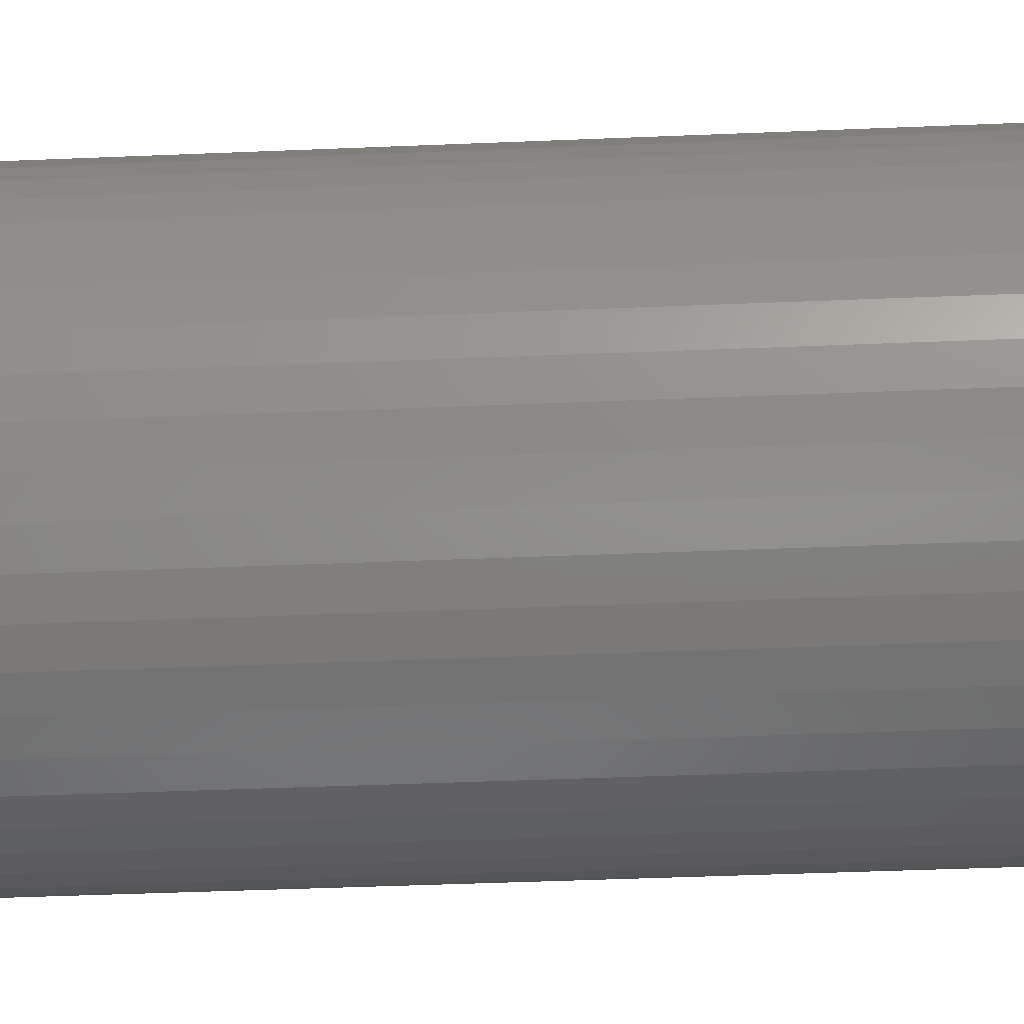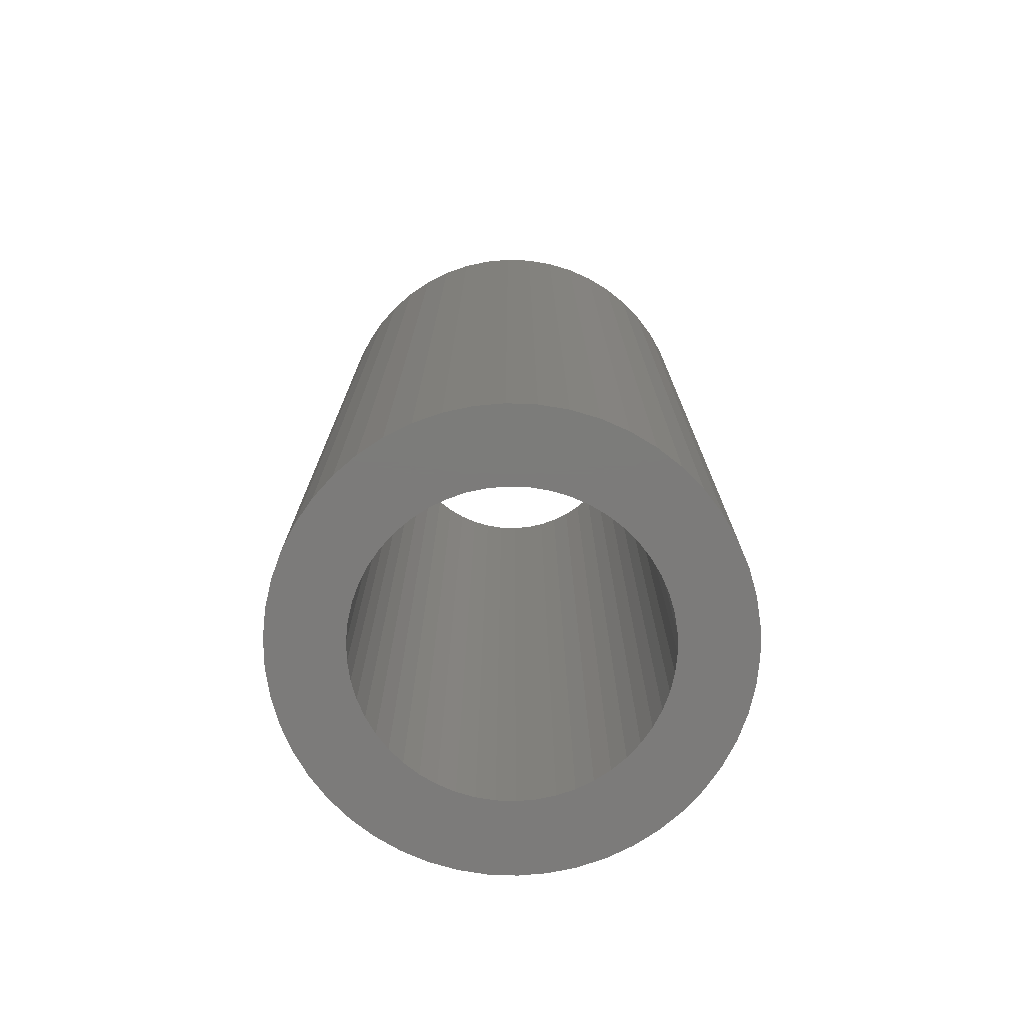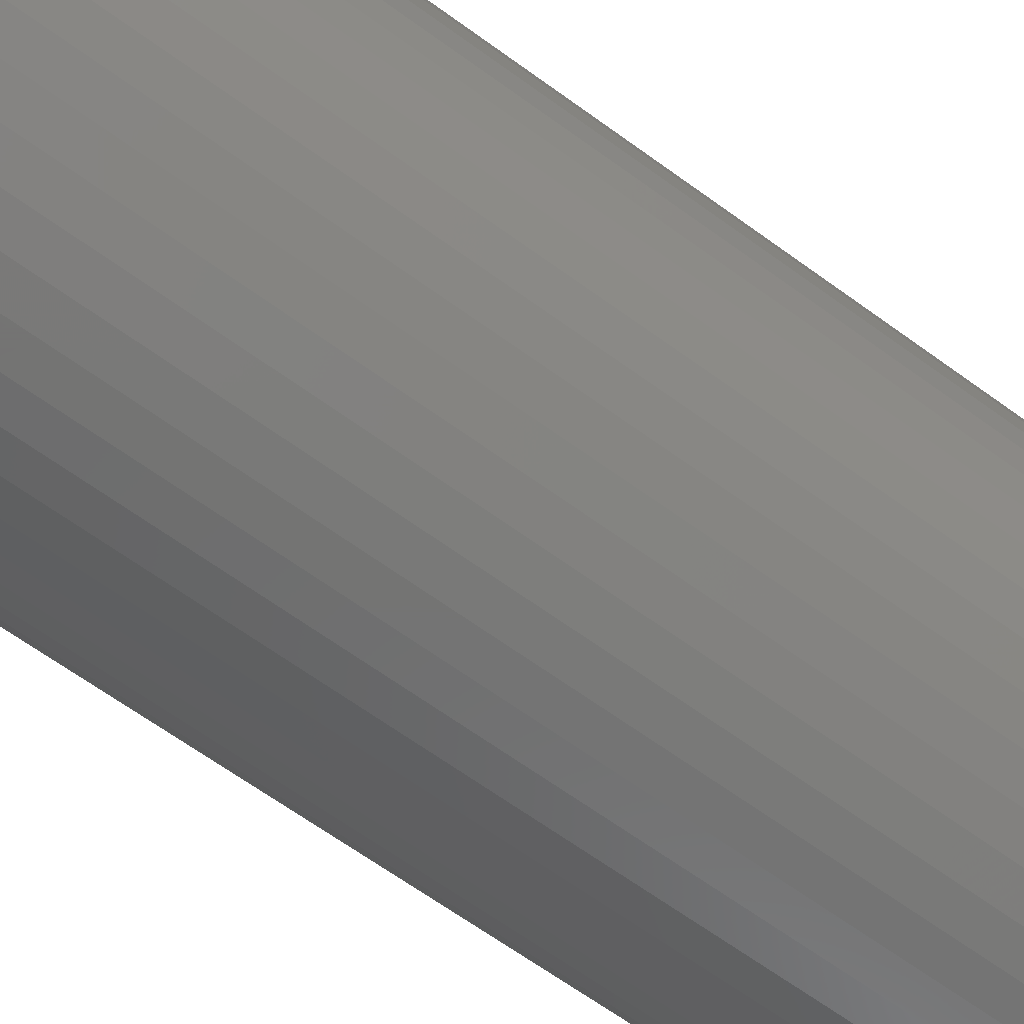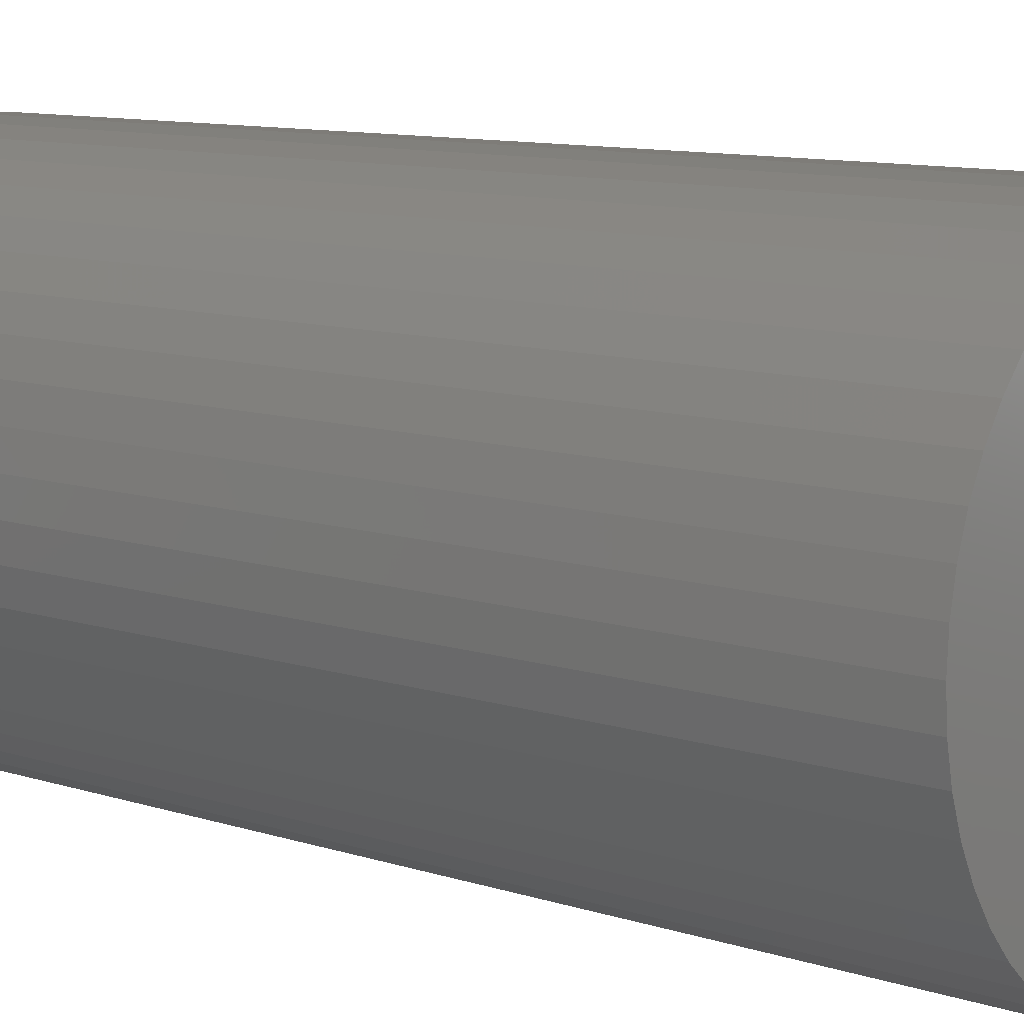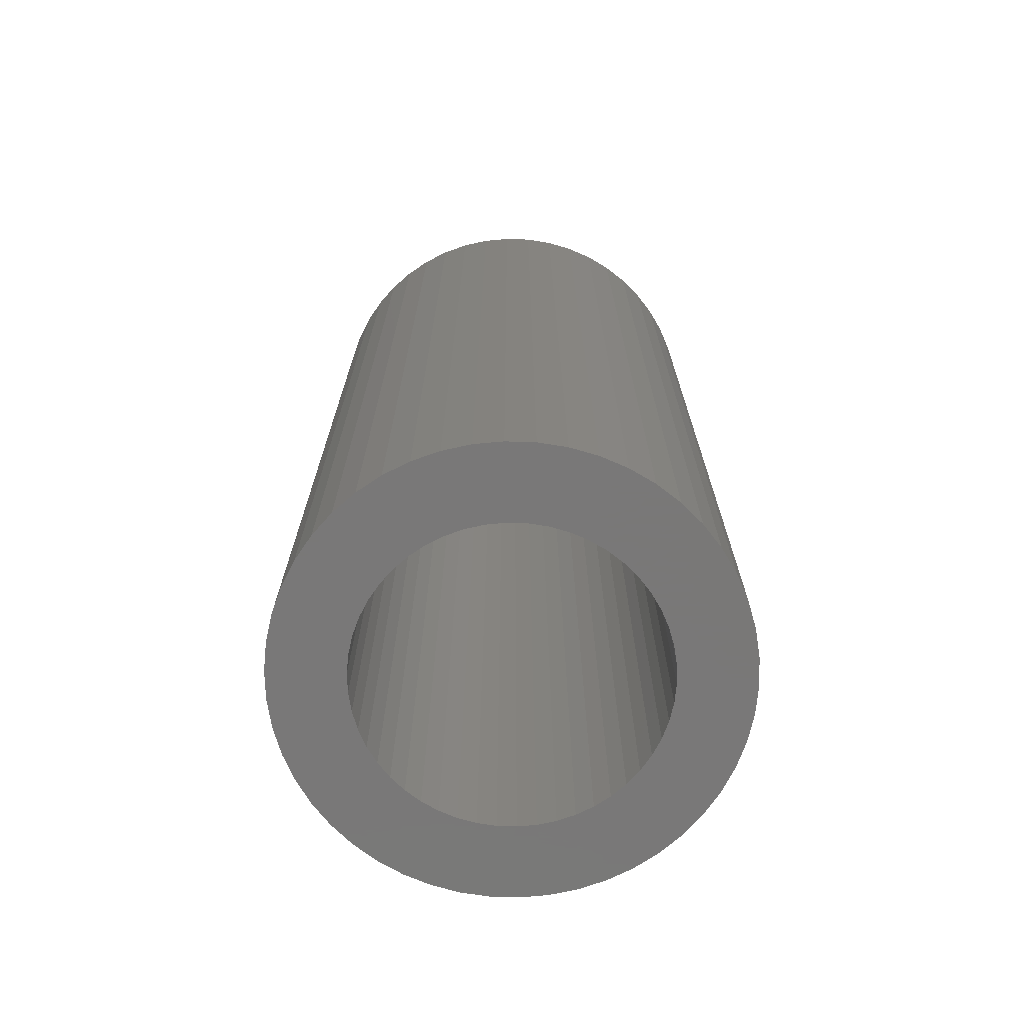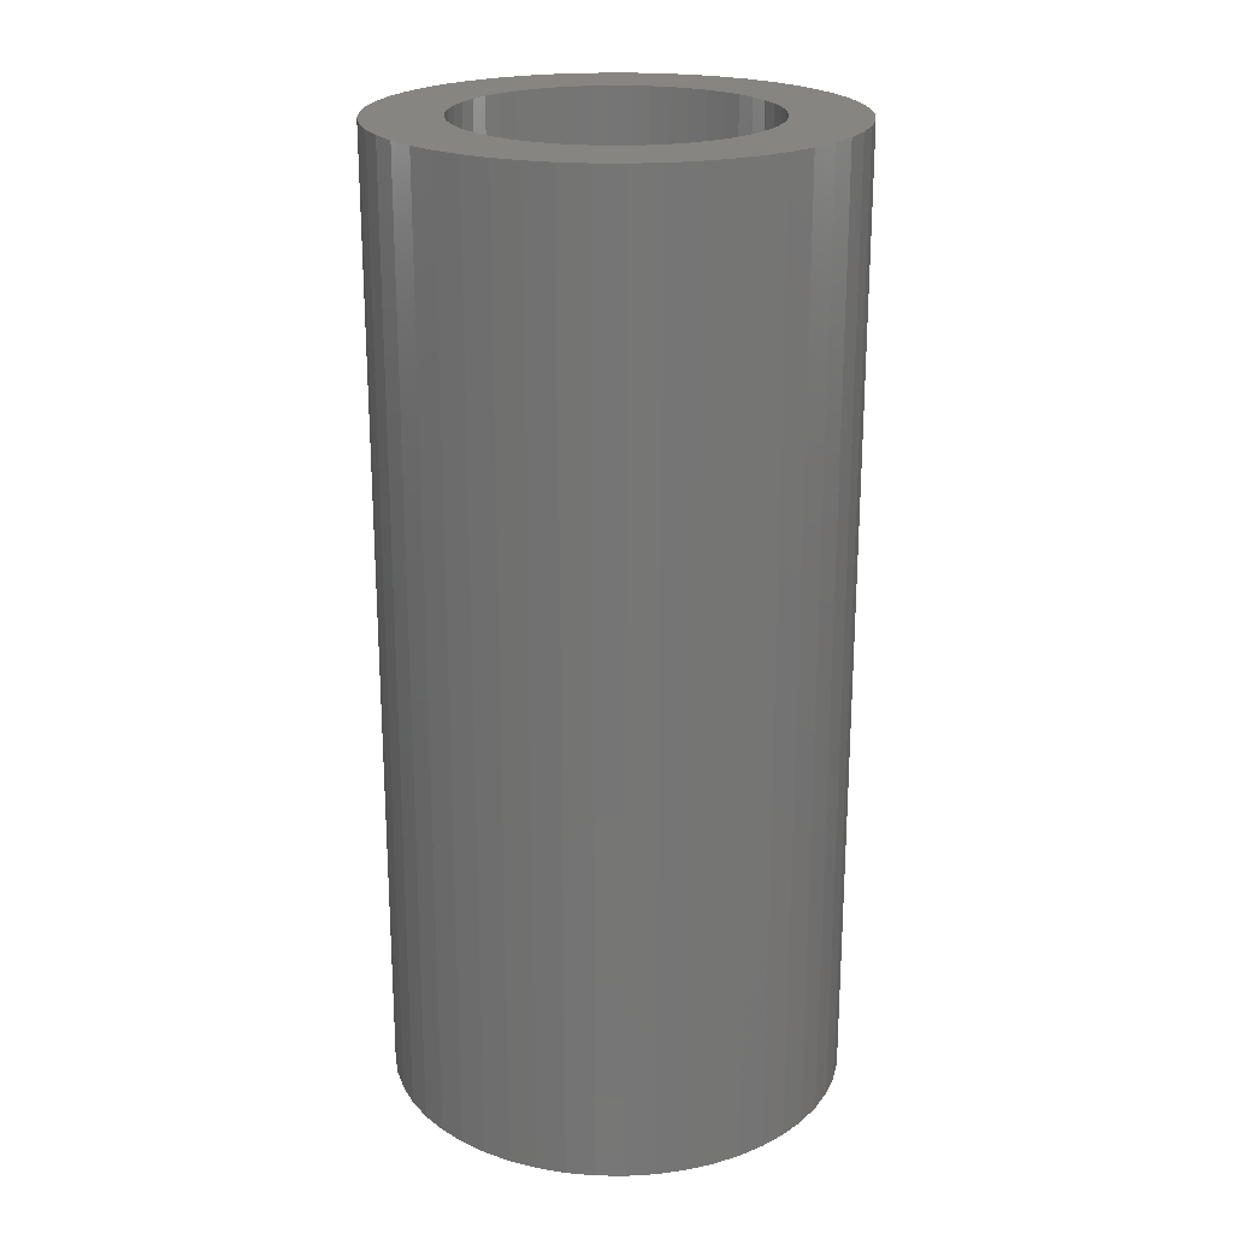
<metadata>
{"format":"stl","ext":"stl","renderer":"f3d","projection":"perspective","resolution":1024,"background":"white","views":[{"elev":-44.0,"azim":92.8,"up":"+Y"},{"elev":-75.0,"azim":-81.4,"up":"+Z"},{"elev":-66.0,"azim":53.9,"up":"+Y"},{"elev":9.7,"azim":131.1,"up":"+Y"},{"elev":-71.3,"azim":127.7,"up":"+Z"},{"elev":22.0,"azim":1.4,"up":"+Z"}]}
</metadata>
<code>
# stl→obj: 200 verts, 400 faces
v 15 0 31.5
v 14.88 1.88 -31.5
v 14.88 1.88 31.5
v 15 0 -31.5
v -15 0 -31.5
v -14.88 1.88 31.5
v -14.88 1.88 -31.5
v -15 0 31.5
v 0.9419 14.97 -31.5
v -0.9419 14.97 31.5
v 0.9419 14.97 31.5
v -0.9419 14.97 -31.5
v -0.9419 -14.97 -31.5
v 0.9419 -14.97 31.5
v -0.9419 -14.97 31.5
v 0.9419 -14.97 -31.5
v 10.93 10.27 -31.5
v 9.561 11.56 31.5
v 10.93 10.27 31.5
v 9.561 11.56 -31.5
v -9.561 11.56 -31.5
v -10.93 10.27 31.5
v -9.561 11.56 31.5
v -10.93 10.27 -31.5
v -4.635 14.27 -31.5
v -6.387 13.57 31.5
v -4.635 14.27 31.5
v -6.387 13.57 -31.5
v 13.95 -5.522 31.5
v 14.53 -3.73 -31.5
v 14.53 -3.73 31.5
v 13.95 -5.522 -31.5
v 13.95 5.522 31.5
v 13.14 7.226 -31.5
v 13.14 7.226 31.5
v 13.95 5.522 -31.5
v 12.14 8.817 -31.5
v 12.14 8.817 31.5
v 6.387 13.57 -31.5
v 4.635 14.27 31.5
v 6.387 13.57 31.5
v 4.635 14.27 -31.5
v 8.037 12.66 -31.5
v 8.037 12.66 31.5
v -13.95 5.522 -31.5
v -13.14 7.226 31.5
v -13.14 7.226 -31.5
v -13.95 5.522 31.5
v -14.53 3.73 -31.5
v -14.53 3.73 31.5
v -2.811 14.73 -31.5
v -2.811 14.73 31.5
v 2.811 -14.73 31.5
v 2.811 -14.73 -31.5
v 14.53 3.73 31.5
v 14.53 3.73 -31.5
v 2.811 14.73 31.5
v 2.811 14.73 -31.5
v -12.14 8.817 31.5
v -12.14 8.817 -31.5
v 10 0 31.5
v 9.921 1.253 31.5
v 14.88 -1.88 31.5
v 9.686 2.487 31.5
v 9.921 -1.253 31.5
v 9.298 3.681 31.5
v 8.763 4.818 31.5
v 9.686 -2.487 31.5
v 8.09 5.878 31.5
v 9.298 -3.681 31.5
v 7.29 6.845 31.5
v 6.374 7.705 31.5
v 5.358 8.443 31.5
v 4.258 9.048 31.5
v 3.09 9.511 31.5
v 1.874 9.823 31.5
v 0.6279 9.98 31.5
v -0.6279 9.98 31.5
v -1.874 9.823 31.5
v -3.09 9.511 31.5
v -4.258 9.048 31.5
v -5.358 8.443 31.5
v -8.037 12.66 31.5
v -6.374 7.705 31.5
v -7.29 6.845 31.5
v -8.09 5.878 31.5
v -8.763 4.818 31.5
v -9.298 3.681 31.5
v 13.14 -7.226 31.5
v 8.763 -4.818 31.5
v 12.14 -8.817 31.5
v 8.09 -5.878 31.5
v 10.93 -10.27 31.5
v 7.29 -6.845 31.5
v 9.561 -11.56 31.5
v 6.374 -7.705 31.5
v 8.037 -12.66 31.5
v 5.358 -8.443 31.5
v 6.387 -13.57 31.5
v 4.258 -9.048 31.5
v 4.635 -14.27 31.5
v 3.09 -9.511 31.5
v 1.874 -9.823 31.5
v 0.6279 -9.98 31.5
v -0.6279 -9.98 31.5
v -1.874 -9.823 31.5
v -2.811 -14.73 31.5
v -3.09 -9.511 31.5
v -4.635 -14.27 31.5
v -4.258 -9.048 31.5
v -6.387 -13.57 31.5
v -5.358 -8.443 31.5
v -8.037 -12.66 31.5
v -6.374 -7.705 31.5
v -9.561 -11.56 31.5
v -7.29 -6.845 31.5
v -10.93 -10.27 31.5
v -8.09 -5.878 31.5
v -12.14 -8.817 31.5
v -8.763 -4.818 31.5
v -13.14 -7.226 31.5
v -9.298 -3.681 31.5
v -13.95 -5.522 31.5
v -9.686 -2.487 31.5
v -14.53 -3.73 31.5
v -9.921 -1.253 31.5
v -14.88 -1.88 31.5
v -10 0 31.5
v -9.686 2.487 31.5
v -9.921 1.253 31.5
v -8.037 12.66 -31.5
v 14.88 -1.88 -31.5
v 12.14 -8.817 -31.5
v 10.93 -10.27 -31.5
v 13.14 -7.226 -31.5
v 10 0 -31.5
v 9.921 -1.253 -31.5
v 9.686 -2.487 -31.5
v 9.921 1.253 -31.5
v 9.298 -3.681 -31.5
v 8.763 -4.818 -31.5
v 9.686 2.487 -31.5
v 8.09 -5.878 -31.5
v 9.298 3.681 -31.5
v 7.29 -6.845 -31.5
v 9.561 -11.56 -31.5
v 6.374 -7.705 -31.5
v 8.037 -12.66 -31.5
v 5.358 -8.443 -31.5
v 6.387 -13.57 -31.5
v 4.258 -9.048 -31.5
v 4.635 -14.27 -31.5
v 3.09 -9.511 -31.5
v 1.874 -9.823 -31.5
v 0.6279 -9.98 -31.5
v -0.6279 -9.98 -31.5
v -1.874 -9.823 -31.5
v -2.811 -14.73 -31.5
v -3.09 -9.511 -31.5
v -4.635 -14.27 -31.5
v -4.258 -9.048 -31.5
v -6.387 -13.57 -31.5
v -5.358 -8.443 -31.5
v -8.037 -12.66 -31.5
v -6.374 -7.705 -31.5
v -9.561 -11.56 -31.5
v -7.29 -6.845 -31.5
v -10.93 -10.27 -31.5
v -8.09 -5.878 -31.5
v -12.14 -8.817 -31.5
v -8.763 -4.818 -31.5
v -13.14 -7.226 -31.5
v -9.298 -3.681 -31.5
v -13.95 -5.522 -31.5
v 8.763 4.818 -31.5
v 8.09 5.878 -31.5
v 7.29 6.845 -31.5
v 6.374 7.705 -31.5
v 5.358 8.443 -31.5
v 4.258 9.048 -31.5
v 3.09 9.511 -31.5
v 1.874 9.823 -31.5
v 0.6279 9.98 -31.5
v -0.6279 9.98 -31.5
v -1.874 9.823 -31.5
v -3.09 9.511 -31.5
v -4.258 9.048 -31.5
v -5.358 8.443 -31.5
v -6.374 7.705 -31.5
v -7.29 6.845 -31.5
v -8.09 5.878 -31.5
v -8.763 4.818 -31.5
v -9.298 3.681 -31.5
v -9.686 2.487 -31.5
v -9.921 1.253 -31.5
v -10 0 -31.5
v -9.686 -2.487 -31.5
v -14.53 -3.73 -31.5
v -9.921 -1.253 -31.5
v -14.88 -1.88 -31.5
f 1 2 3
f 2 1 4
f 5 6 7
f 6 5 8
f 9 10 11
f 10 9 12
f 13 14 15
f 14 13 16
f 17 18 19
f 18 17 20
f 21 22 23
f 22 21 24
f 25 26 27
f 26 25 28
f 29 30 31
f 30 29 32
f 33 34 35
f 34 33 36
f 35 37 38
f 37 35 34
f 39 40 41
f 40 39 42
f 43 41 44
f 41 43 39
f 45 46 47
f 46 45 48
f 49 48 45
f 48 49 50
f 51 27 52
f 27 51 25
f 16 53 14
f 53 16 54
f 55 36 33
f 36 55 56
f 3 56 55
f 56 3 2
f 38 17 19
f 17 38 37
f 42 57 40
f 57 42 58
f 58 11 57
f 11 58 9
f 20 44 18
f 44 20 43
f 47 59 60
f 59 47 46
f 60 22 24
f 22 60 59
f 7 50 49
f 50 7 6
f 61 1 3
f 62 3 55
f 1 61 63
f 64 55 33
f 65 63 61
f 66 33 35
f 63 65 31
f 67 35 38
f 68 31 65
f 69 38 19
f 31 68 29
f 70 29 68
f 3 62 61
f 55 64 62
f 71 19 18
f 33 66 64
f 35 67 66
f 38 69 67
f 72 18 44
f 19 71 69
f 73 44 41
f 18 72 71
f 44 73 72
f 74 41 40
f 41 74 73
f 40 75 74
f 57 75 40
f 57 76 75
f 11 76 57
f 11 77 76
f 11 78 77
f 10 78 11
f 10 79 78
f 52 79 10
f 52 80 79
f 27 80 52
f 80 27 81
f 26 81 27
f 81 26 82
f 83 82 26
f 82 83 84
f 23 84 83
f 84 23 85
f 22 85 23
f 85 22 86
f 59 86 22
f 86 59 87
f 46 87 59
f 87 46 88
f 48 88 46
f 29 70 89
f 90 89 70
f 89 90 91
f 92 91 90
f 91 92 93
f 94 93 92
f 93 94 95
f 96 95 94
f 95 96 97
f 98 97 96
f 97 98 99
f 100 99 98
f 99 100 101
f 102 101 100
f 102 53 101
f 103 53 102
f 103 14 53
f 104 14 103
f 105 14 104
f 105 15 14
f 106 15 105
f 106 107 15
f 108 107 106
f 109 108 110
f 108 109 107
f 111 110 112
f 113 112 114
f 110 111 109
f 115 114 116
f 112 113 111
f 117 116 118
f 119 118 120
f 121 120 122
f 114 115 113
f 123 122 124
f 125 124 126
f 127 126 128
f 88 48 129
f 116 117 115
f 50 129 48
f 118 119 117
f 129 50 130
f 120 121 119
f 6 130 50
f 122 123 121
f 130 6 128
f 124 125 123
f 8 128 6
f 126 127 125
f 128 8 127
f 28 83 26
f 83 28 131
f 131 23 83
f 23 131 21
f 12 52 10
f 52 12 51
f 63 4 1
f 4 63 132
f 93 133 91
f 133 93 134
f 89 32 29
f 32 89 135
f 31 132 63
f 132 31 30
f 136 4 132
f 137 132 30
f 4 136 2
f 138 30 32
f 139 2 136
f 140 32 135
f 2 139 56
f 141 135 133
f 142 56 139
f 143 133 134
f 56 142 36
f 144 36 142
f 132 137 136
f 30 138 137
f 145 134 146
f 32 140 138
f 135 141 140
f 133 143 141
f 147 146 148
f 134 145 143
f 149 148 150
f 146 147 145
f 148 149 147
f 151 150 152
f 150 151 149
f 152 153 151
f 54 153 152
f 54 154 153
f 16 154 54
f 16 155 154
f 16 156 155
f 13 156 16
f 13 157 156
f 158 157 13
f 158 159 157
f 160 159 158
f 159 160 161
f 162 161 160
f 161 162 163
f 164 163 162
f 163 164 165
f 166 165 164
f 165 166 167
f 168 167 166
f 167 168 169
f 170 169 168
f 169 170 171
f 172 171 170
f 171 172 173
f 174 173 172
f 36 144 34
f 175 34 144
f 34 175 37
f 176 37 175
f 37 176 17
f 177 17 176
f 17 177 20
f 178 20 177
f 20 178 43
f 179 43 178
f 43 179 39
f 180 39 179
f 39 180 42
f 181 42 180
f 181 58 42
f 182 58 181
f 182 9 58
f 183 9 182
f 184 9 183
f 184 12 9
f 185 12 184
f 185 51 12
f 186 51 185
f 25 186 187
f 186 25 51
f 28 187 188
f 131 188 189
f 187 28 25
f 21 189 190
f 188 131 28
f 24 190 191
f 60 191 192
f 47 192 193
f 189 21 131
f 45 193 194
f 49 194 195
f 7 195 196
f 173 174 197
f 190 24 21
f 198 197 174
f 191 60 24
f 197 198 199
f 192 47 60
f 200 199 198
f 193 45 47
f 199 200 196
f 194 49 45
f 5 196 200
f 195 7 49
f 196 5 7
f 150 97 99
f 97 150 148
f 146 93 95
f 93 146 134
f 91 135 89
f 135 91 133
f 168 119 170
f 119 168 117
f 170 121 172
f 121 170 119
f 174 125 198
f 125 174 123
f 152 99 101
f 99 152 150
f 54 101 53
f 101 54 152
f 158 15 107
f 15 158 13
f 162 109 111
f 109 162 160
f 160 107 109
f 107 160 158
f 168 115 117
f 115 168 166
f 172 123 174
f 123 172 121
f 198 127 200
f 127 198 125
f 200 8 5
f 8 200 127
f 148 95 97
f 95 148 146
f 164 111 113
f 111 164 162
f 166 113 115
f 113 166 164
f 136 62 139
f 62 136 61
f 128 195 130
f 195 128 196
f 184 77 78
f 77 184 183
f 155 105 104
f 105 155 156
f 178 71 72
f 71 178 177
f 190 84 85
f 84 190 189
f 187 80 81
f 80 187 186
f 144 67 175
f 67 144 66
f 175 69 176
f 69 175 67
f 181 74 75
f 74 181 180
f 182 75 76
f 75 182 181
f 180 73 74
f 73 180 179
f 87 191 86
f 191 87 192
f 86 190 85
f 190 86 191
f 129 193 88
f 193 129 194
f 188 81 82
f 81 188 187
f 185 78 79
f 78 185 184
f 154 104 103
f 104 154 155
f 142 66 144
f 66 142 64
f 139 64 142
f 64 139 62
f 176 71 177
f 71 176 69
f 183 76 77
f 76 183 182
f 179 72 73
f 72 179 178
f 88 192 87
f 192 88 193
f 130 194 129
f 194 130 195
f 189 82 84
f 82 189 188
f 186 79 80
f 79 186 185
f 145 92 143
f 92 145 94
f 140 68 138
f 68 140 70
f 138 65 137
f 65 138 68
f 159 110 108
f 110 159 161
f 151 102 100
f 102 151 153
f 149 100 98
f 100 149 151
f 143 90 141
f 90 143 92
f 137 61 136
f 61 137 65
f 116 169 118
f 169 116 167
f 120 173 122
f 173 120 171
f 122 197 124
f 197 122 173
f 126 196 128
f 196 126 199
f 153 103 102
f 103 153 154
f 145 96 94
f 96 145 147
f 147 98 96
f 98 147 149
f 141 70 140
f 70 141 90
f 161 112 110
f 112 161 163
f 157 108 106
f 108 157 159
f 118 171 120
f 171 118 169
f 124 199 126
f 199 124 197
f 156 106 105
f 106 156 157
f 163 114 112
f 114 163 165
f 165 116 114
f 116 165 167

</code>
